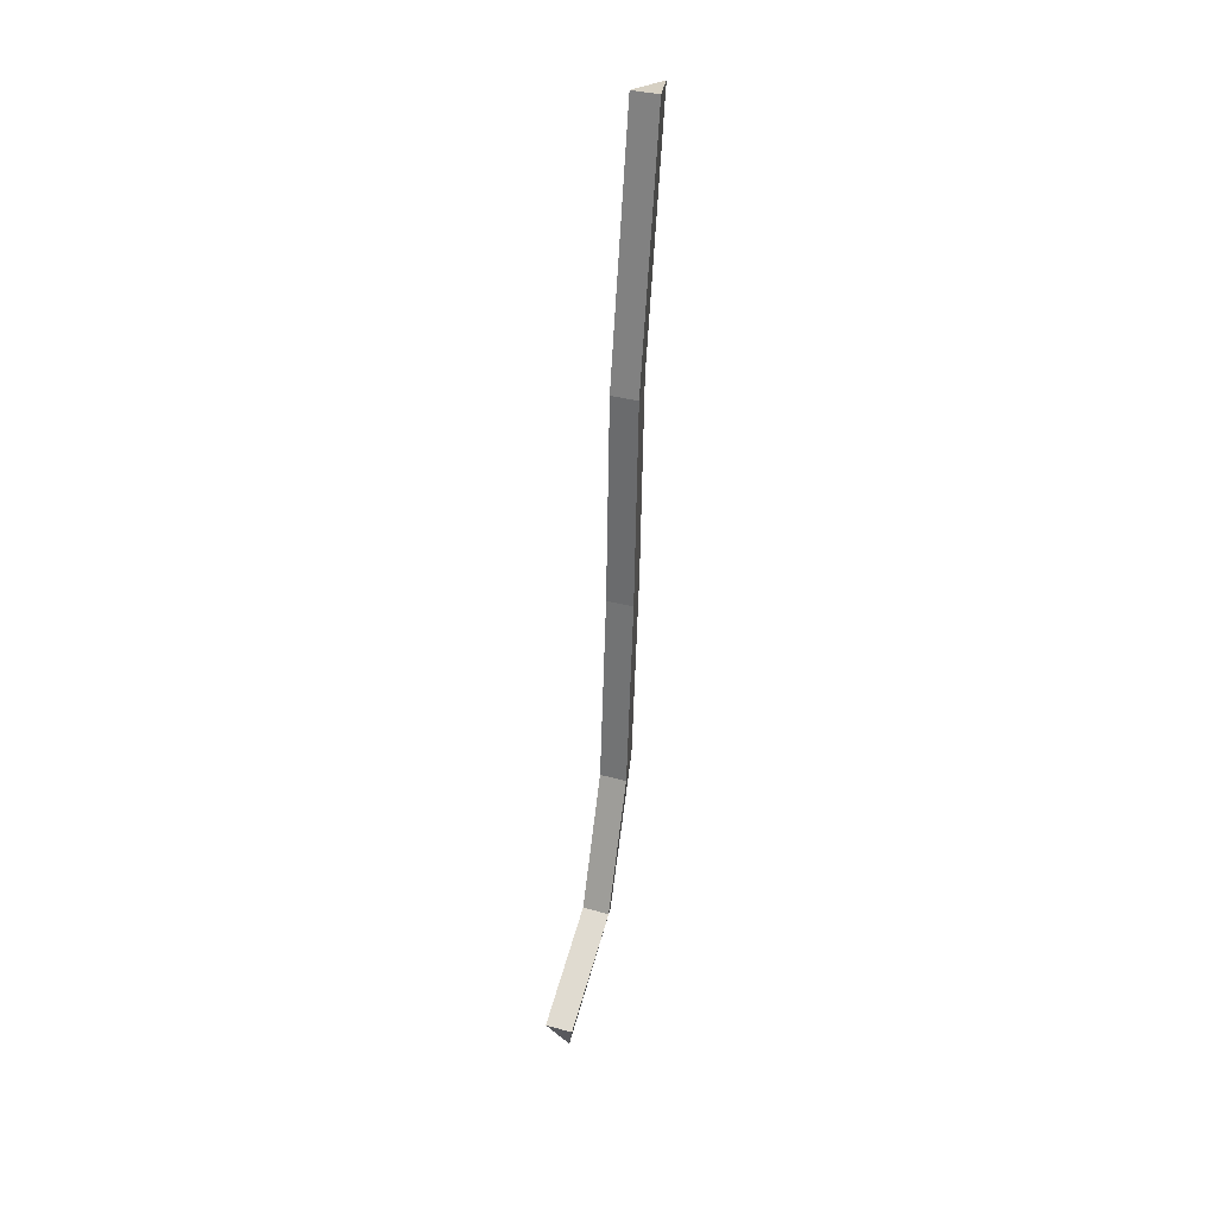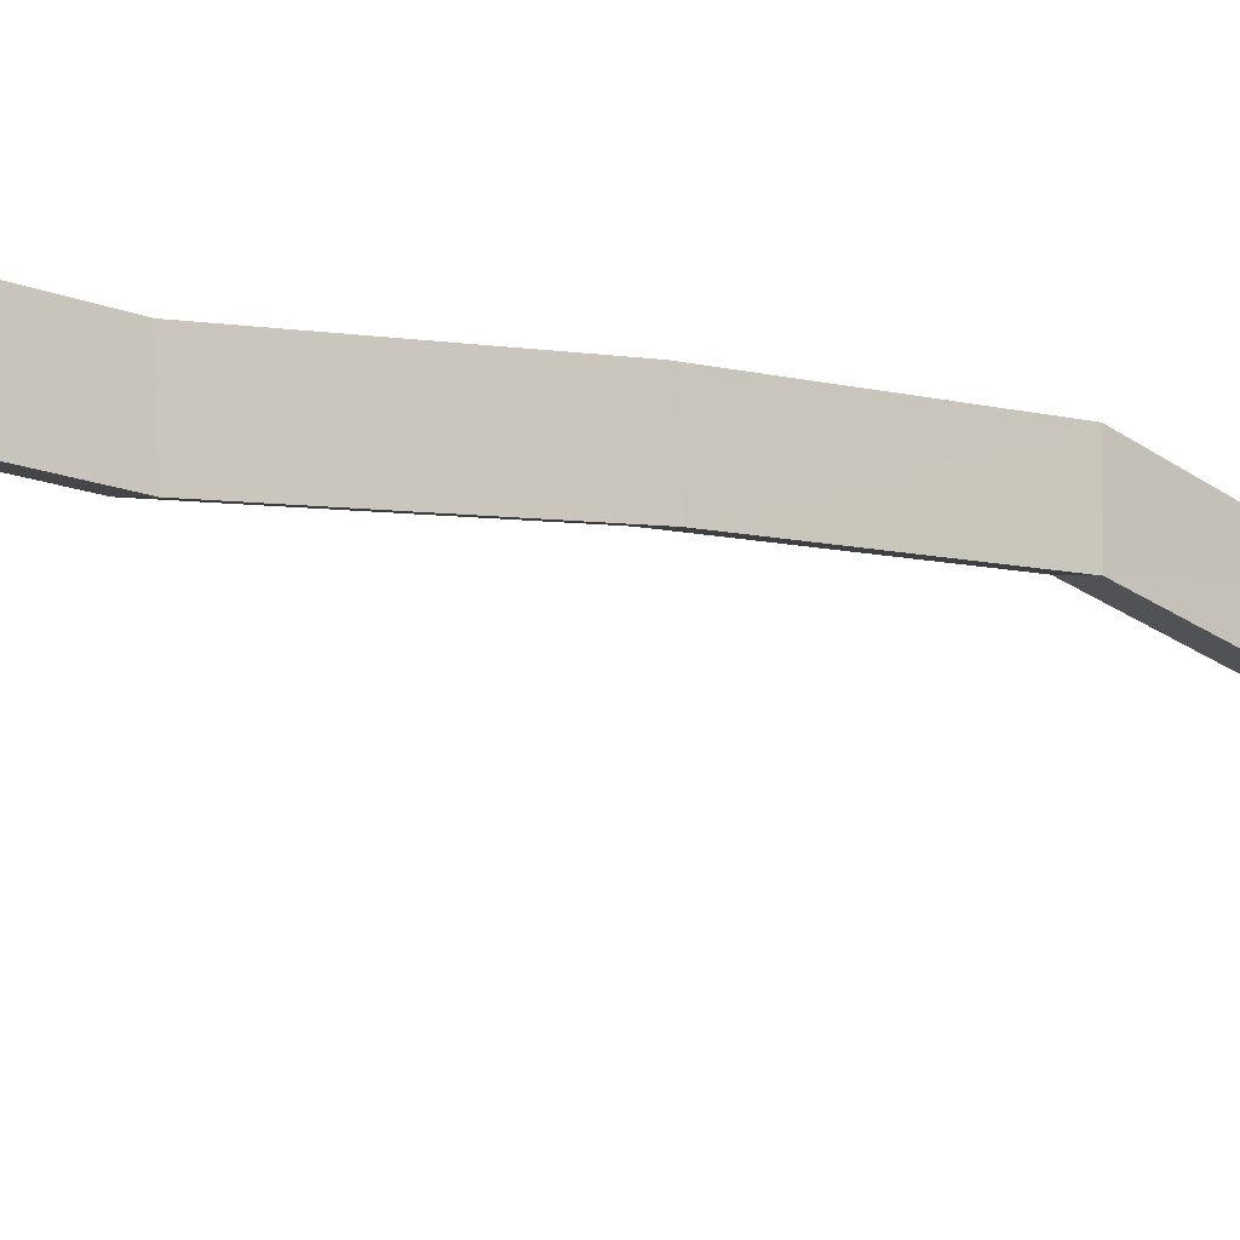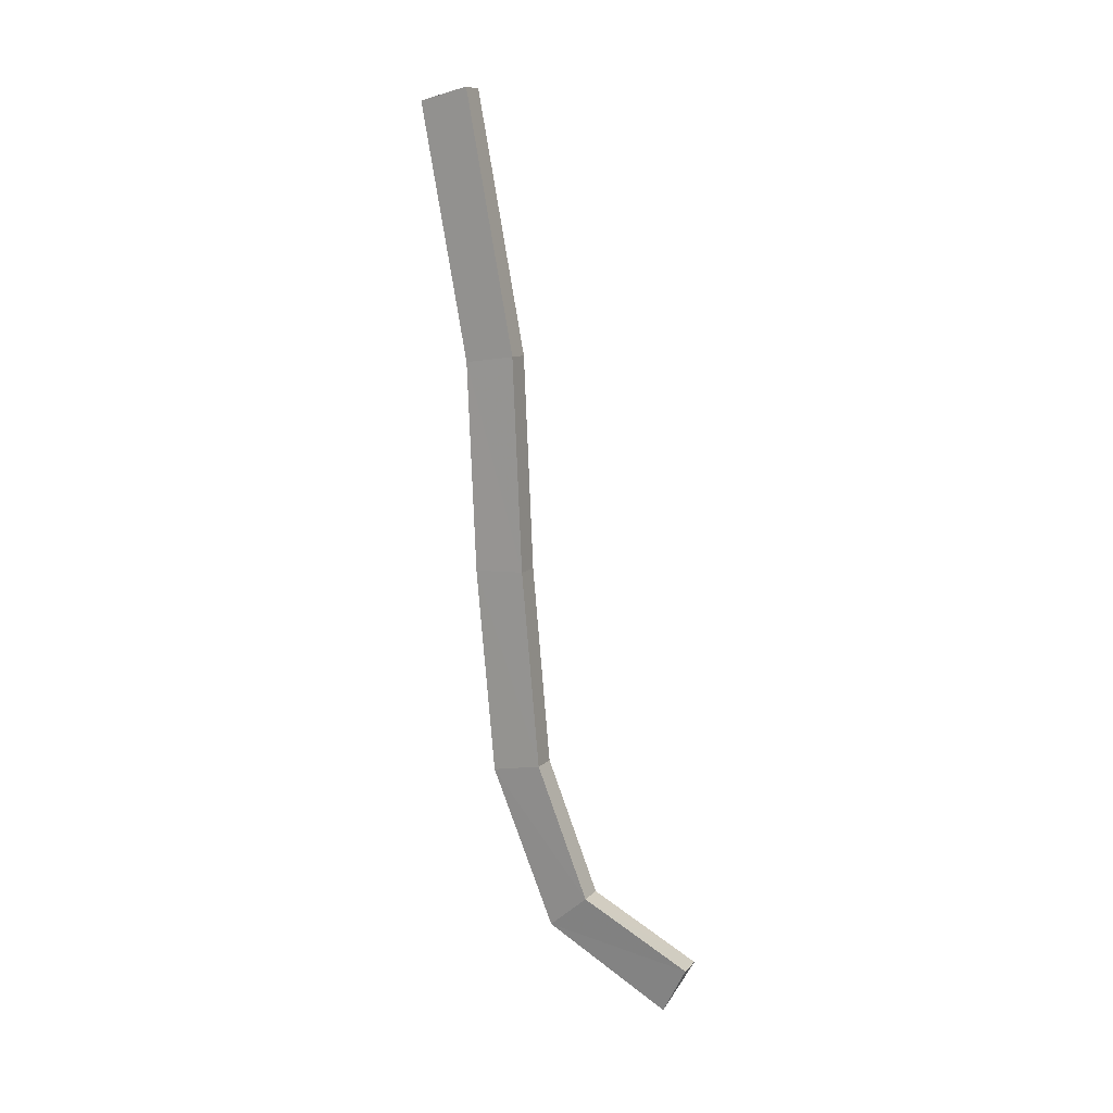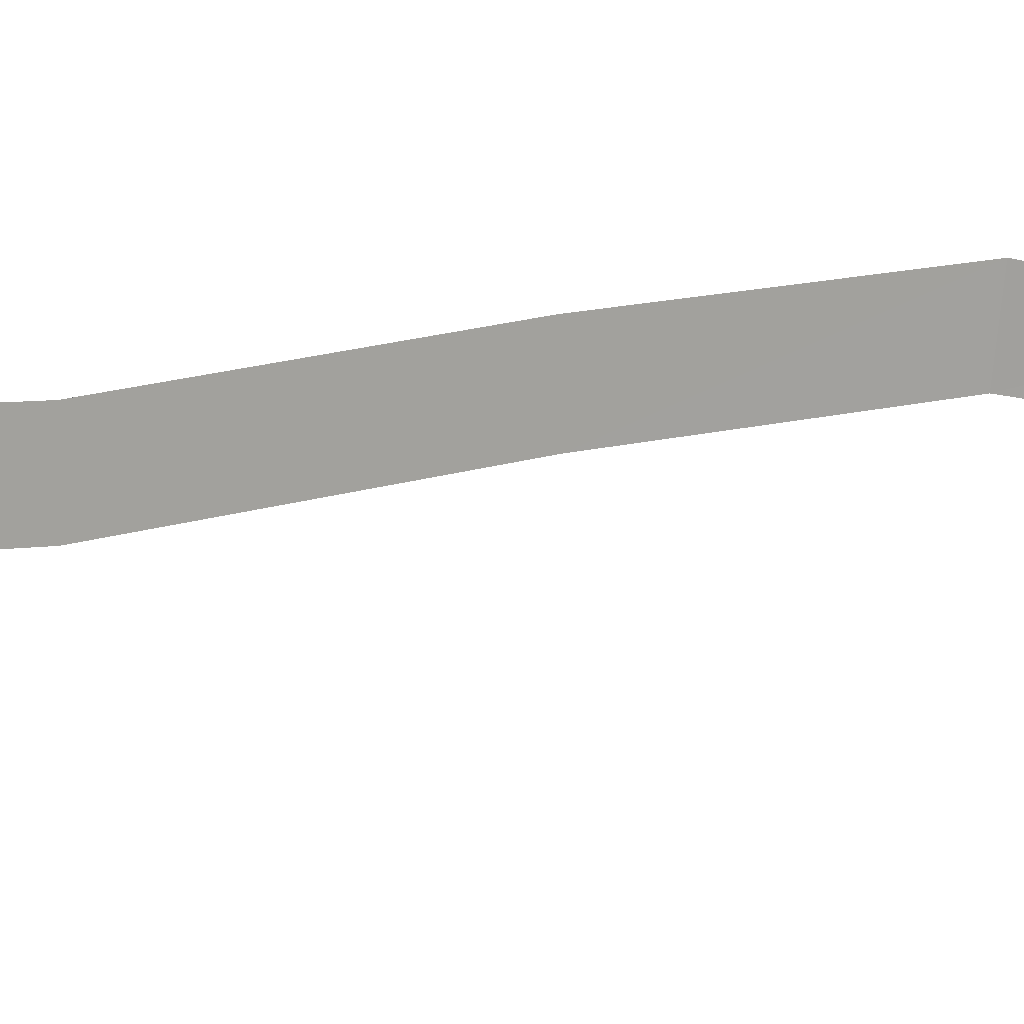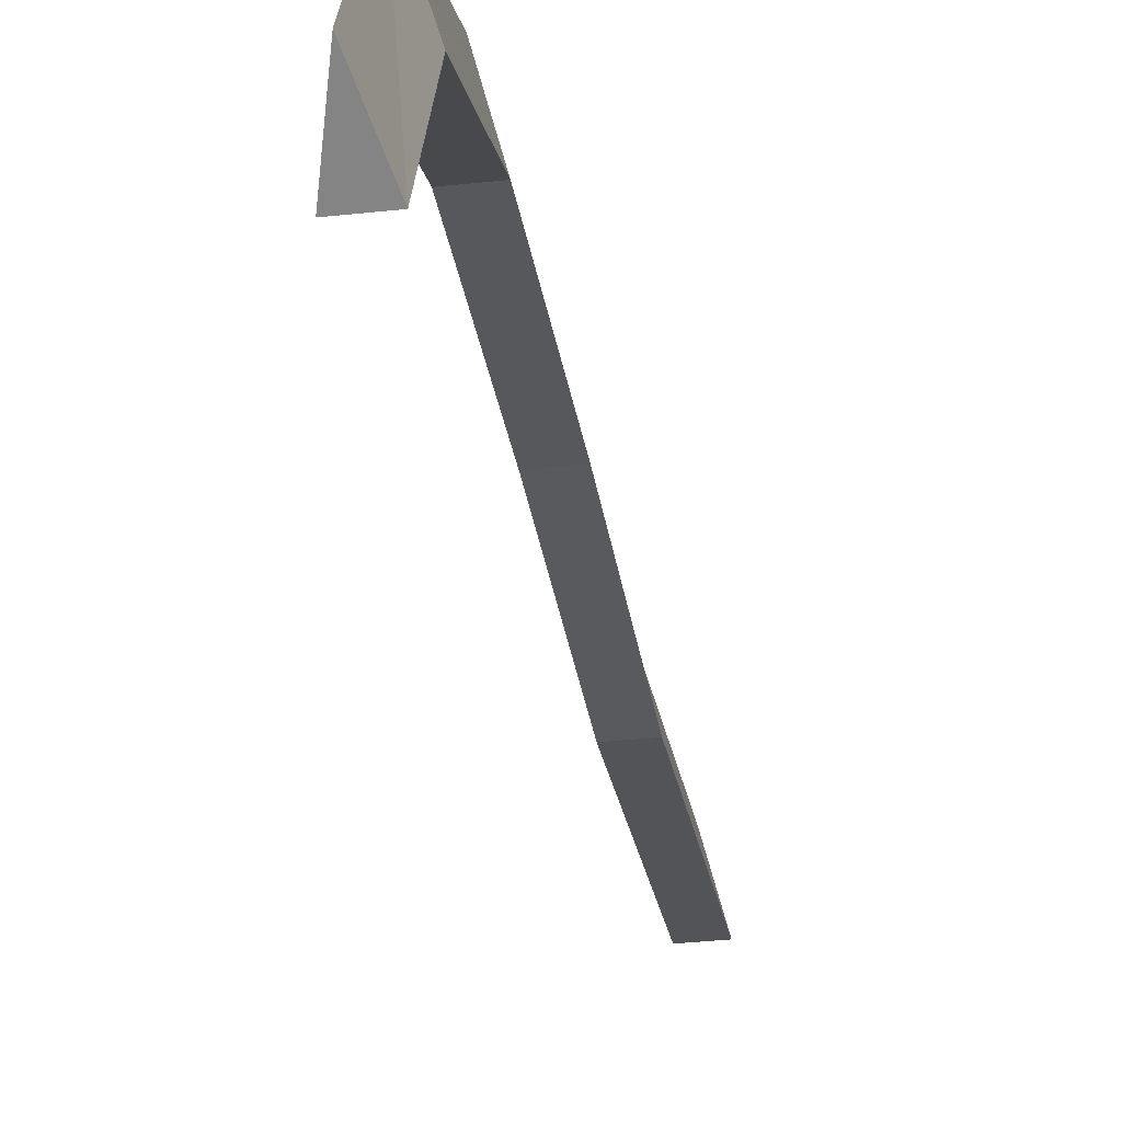
<metadata>
{"format":"obj","ext":"obj","renderer":"f3d","projection":"perspective","resolution":1024,"background":"white","views":[{"elev":36.1,"azim":19.4,"up":"+Z"},{"elev":1.1,"azim":50.8,"up":"+Y"},{"elev":9.4,"azim":-66.8,"up":"+Z"},{"elev":31.7,"azim":66.4,"up":"+Y"},{"elev":-33.5,"azim":-171.8,"up":"+Y"}]}
</metadata>
<code>
v 0.2876 -0.2788 0.04067
v 0.297 -0.2735 0.1579
v 0.2783 -0.2734 0.1579
v 0.2877 -0.2351 0.1494
v 0.297 -0.2612 0.2945
v 0.2783 -0.261 0.2945
v 0.2877 -0.2219 0.2918
v 0.297 -0.2545 0.4421
v 0.2783 -0.2544 0.4421
v 0.2877 -0.2154 0.4373
v 0.2971 -0.2213 0.6213
v 0.2783 -0.2212 0.6213
v 0.2877 -0.1826 0.6139
v 0.2875 -0.364 -0.009766
v 0.2969 -0.3091 0.06627
v 0.2969 -0.3832 0.02513
v 0.2782 -0.309 0.06627
v 0.2781 -0.3831 0.02514
f 14 15 16
f 16 17 18
f 18 1 14
f 1 2 15
f 15 3 17
f 17 4 1
f 4 5 2
f 2 6 3
f 3 7 4
f 7 8 5
f 5 9 6
f 6 10 7
f 10 11 8
f 8 12 9
f 9 13 10
f 18 14 16
f 12 11 13
f 1 15 14
f 15 17 16
f 17 1 18
f 4 2 1
f 2 3 15
f 3 4 17
f 7 5 4
f 5 6 2
f 6 7 3
f 10 8 7
f 8 9 5
f 9 10 6
f 13 11 10
f 11 12 8
f 12 13 9

</code>
